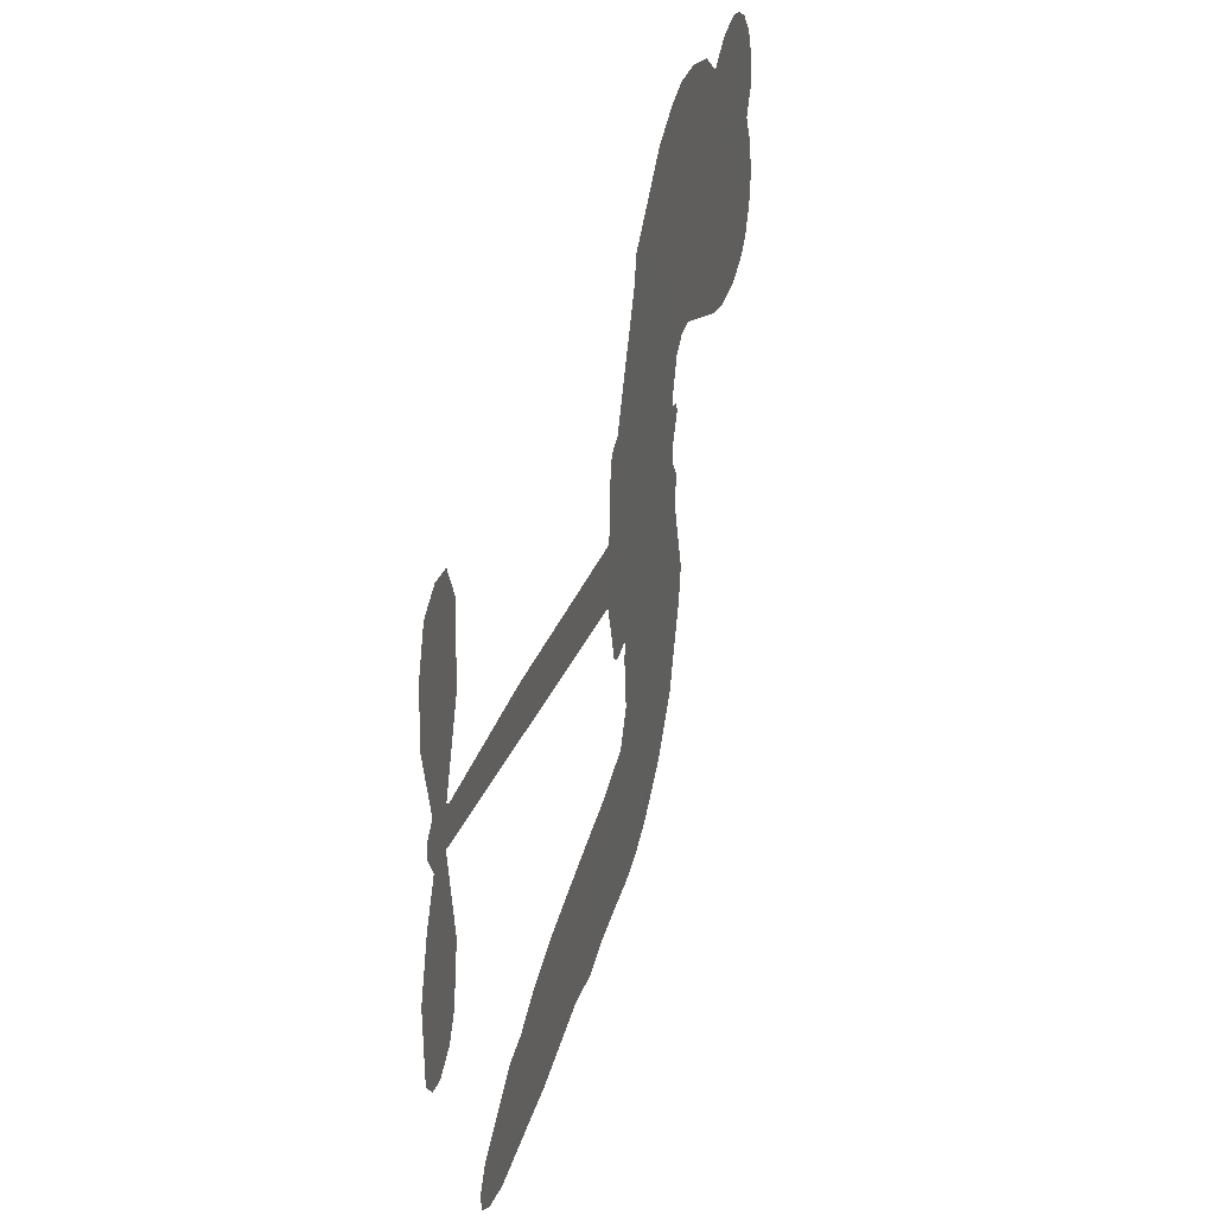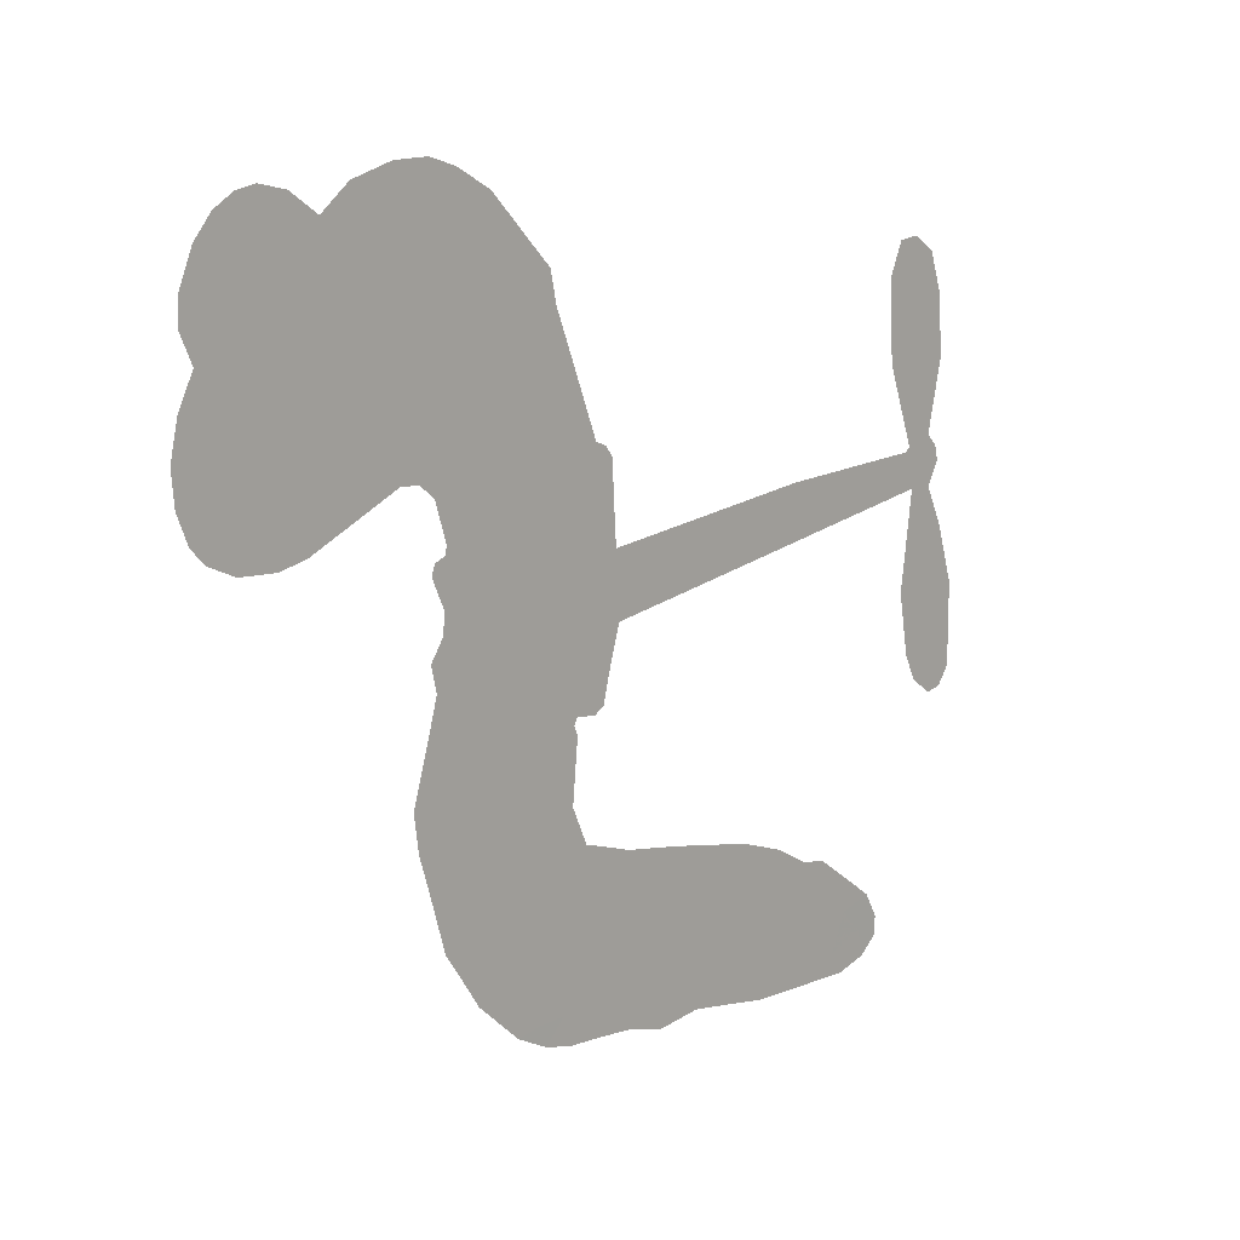
<metadata>
{"format":"obj","ext":"obj","renderer":"f3d","projection":"perspective","resolution":1024,"background":"white","views":[{"elev":35.4,"azim":106.8,"up":"+Y"},{"elev":12.4,"azim":-47.7,"up":"+Y"}]}
</metadata>
<code>
v -3781 902.3 0.2257
v -3770 951.3 0.2142
v -3748 995.8 0.1893
v -3765 1033 0.1564
v -3765 1069 0.1258
v -3744 1117 0
v -3719 1147 0.102
v -3690 1164 0.135
v -3662 1170 0.1547
v -3622 1161 0.1819
v -3581 1134 0.2241
v -3539 1167 0.2597
v -3479 1185 0.2811
v -3428 1186 0.2947
v -3388 1175 0.3046
v -3336 1147 0.3194
v -3245 1058 0.357
v -3236 1017 0.3705
v -3172 857.6 0.4716
v -3155 850.8 0.486
v -3145 836.1 0.5
v -3139 730 0.5272
v -2811 765.6 0.6118
v -2586 776.7 0.6795
v -2579 782.8 0.6864
v -2620 892.9 0.7179
v -2626 1002 0.7338
v -2605 1049 0.7382
v -2573 1053 0.741
v -2540 1033 0.75
v -2520 972.9 0.73
v -2516 891.6 0.7164
v -2538 795.1 0.6913
v -2522 778.3 0.6867
v -2518 758.8 0.6845
v -2535 725.7 0.6806
v -2509 672.1 0.6797
v -2484 591 0.6797
v -2484 477.7 0.6797
v -2502 452.9 0.6797
v -2525 448.3 0.6797
v -2558 470.4 0.6797
v -2576 506.1 0.6797
v -2591 591.8 0.6797
v -2571 727.2 0.6784
v -3134 642.5 0.5463
v -3160 548 0.5748
v -3176 538.1 0.5774
v -3205 543.3 0.5876
v -3210 532.5 0.6008
v -3205 521 0.6103
v -3213 436.5 0.669
v -3190 386.8 0.7013
v -3116 363.6 0.6935
v -2899 321.8 0.5832
v -2835 300.2 0.546
v -2783 271.9 0.5055
v -2746 264.9 0.4795
v -2651 197.3 0.3786
v -2631 163.1 0.324
v -2633 136.9 0.25
v -2659 115 0.3476
v -2704 102.9 0.4048
v -2869 109.8 0.5381
v -2993 130.8 0.6229
v -3058 123.8 0.662
v -3114 138.8 0.6969
v -3218 147.1 0.7854
v -3260 157.2 0.8353
v -3306 180.3 1
v -3368 235.5 0.7852
v -3420 311.2 0.7241
v -3458 435 0.6592
v -3465 485.2 0.64
v -3427 610.2 0.5732
v -3435 644.4 0.5548
v -3417 672.4 0.5366
v -3414 700.5 0.5138
v -3433 741.1 0.488
v -3427 754.9 0.4836
v -3411 760.7 0.475
v -3410 772.7 0.4601
v -3426 824.5 0.3966
v -3449 842.5 0.3579
v -3477 843.8 0.3262
v -3606 786.3 0.2586
v -3647 777.4 0.2511
v -3701 780.3 0.2439
v -3740 797.3 0.2394
v -3761 818.4 0.2368
v -3777 858 0.2319
v -2853 684.7 0.5994
v -2572 767.5 0.682
v -3387 763.4 0.4707
v -3226 546.4 0.5938
v -3209 478.6 0.6381
v -3412 740.9 0.4874
v -3175 827 0.4858
v -3148 595.4 0.5622
v -2712 705.9 0.6359
v -2557 783.8 0.688
v -2642 716.6 0.6569
v -2606 721.9 0.6682
v -3424 720.4 0.4976
v -3211 569.2 0.5788
v -2599 837.8 0.7066
v -2545 758.9 0.6836
v -2570 817.6 0.6984
v -2667 151.8 0.3594
v -2520 485.5 0.6797
v -3381 805.8 0.4356
v -3227 516.3 0.6142
v -3395 719.5 0.5014
v -3713 845.5 0.2382
v -3666 1117 0.1552
v -3460 890.4 0.3324
v -3142 783 0.5019
v -3182 566.1 0.574
v -2698 771.1 0.6416
v -2642 773.9 0.6585
v -3260 582.8 0.5787
v -3228 845.1 0.4567
v -3372 682 0.5268
v -3403 871.3 0.378
v -3190 609.2 0.5604
v -2594 748.5 0.6737
v -3281 532 0.6088
v -2625 747.1 0.6633
v -2659 745.1 0.6528
v -3386 635.3 0.5563
v -2776 202.2 0.4835
v -2581 659.5 0.6798
v -2585 1012 0.7367
v -2527 843.3 0.7065
v -2484 534.4 0.6797
v -3701 1049 0.1614
v -2677 711.3 0.6462
v -2770 237.9 0.4878
v -2555 690.3 0.6796
v -2837 231.9 0.5314
v -2698 231.1 0.436
v -2736 213.1 0.4558
v -3429 1109 0.2996
v -3220 227.8 0.7746
v -3739 883.9 0.2303
v -3642 848.1 0.2508
v -3705 1110 0.111
v -3305 772.7 0.4757
v -3277 463.9 0.6496
v -2623 947.5 0.7265
v -2564 857.1 0.709
v -3729 1027 0.1686
v -3684 977.6 0.2103
v -3695 1013 0.189
v -3626 1014 0.2197
v -3661 1037 0.1922
v -2787 106.4 0.4788
v -2699 185.1 0.4135
v -3417 1147 0.2993
v -3315 1021 0.3529
v -3230 187.1 0.8021
v -3633 811.9 0.2536
v -3542 814.8 0.2803
v -3676 821.5 0.2454
v -3347 779.4 0.4638
v -3240 460.6 0.6517
v -3265 405.8 0.6851
v -3659 1002 0.2092
v -3627 946.5 0.2398
v -3610 1077 0.2106
v -3671 1077 0.1665
v -3464 1140 0.2852
v -3377 1115 0.3145
v -3275 1030 0.3597
v -3166 143.6 0.7377
v -3270 218.1 0.8371
v -3350 733.9 0.4939
v -3316 848.8 0.4282
v -3629 1048 0.2071
v -3577 1034 0.2406
v -3291 1103 0.3381
v -3391 838.9 0.4059
v -3196 200.2 0.7629
v -3155 255.1 0.7213
v -3342 818.4 0.4387
v -3303 1062 0.3449
v -3204 937.4 0.4135
v -3360 857.7 0.4069
v -3336 1093 0.329
v -3355 936.3 0.3697
v -3280 955.8 0.3864
v -3370 897.5 0.3811
v -3267 992.2 0.3747
v -3315 901.3 0.4007
v -3418 934.7 0.3427
v -3220 977.2 0.3907
v -3404 904.4 0.3617
v -3243 945.2 0.4009
v -3273 913.9 0.408
v -3231 905.5 0.4239
v -3260 873.6 0.4322
v -3188 897.6 0.4395
v -3273 828.7 0.4521
v -3215 876.1 0.4445
v -3435 870.8 0.3566
v -3257 552.4 0.5947
v -3290 564.8 0.5908
v -3308 624.4 0.5591
v -3346 533 0.6117
v -2550 995.7 0.7369
v -2584 968.3 0.7299
v -2585 922.4 0.722
v -3679 895.5 0.2361
v -3678 858.5 0.2418
v -3221 749 0.5029
v -3725 956.3 0.211
v -3528 887.9 0.2908
v -3226 401.3 0.6893
v -3254 337.6 0.7251
v -3222 361.7 0.7096
v -3256 372.3 0.705
v -3321 372.9 0.7037
v -3289 353.1 0.7171
v -3201 300.7 0.7315
v -3343 306.5 0.7473
v -3221 327.9 0.7248
v -3254 283.1 0.7615
v -3174 341 0.71
v -3322 337.1 0.7274
v -3439 373.3 0.6901
v -3297 299.6 0.7569
v -3621 1118 0.1933
v -3641 1091 0.1846
v -3502 1152 0.2717
v -3536 1120 0.2538
v -3494 1110 0.2745
v -3528 1064 0.2617
v -3362 1161 0.3118
v -3387 1144 0.3078
v -3274 185.7 0.8842
v -3319 228.4 0.8518
v -3583 979.5 0.2505
v -3313 1125 0.3281
v -3394 1037 0.3236
v -3344 648.8 0.5464
v -3351 604.4 0.5721
v -3286 693.3 0.5222
v -3328 686.8 0.5242
v -3301 660.2 0.5395
v -3256 632.9 0.5533
v -3388 469.9 0.6463
v -2585 886.6 0.7155
v -2551 904.5 0.7185
v -2518 932.3 0.7232
v -2551 951 0.7269
v -3707 877.5 0.2347
v -3714 917.4 0.2253
v -3677 936.8 0.2266
v -3178 754.1 0.5093
v -3236 796.7 0.4783
v -3716 988 0.1974
v -3493 875.6 0.3121
v -3495 924 0.3038
v -3509 829.1 0.2987
v -3589 840.5 0.2655
v -3539 852.2 0.2851
v -3573 882.6 0.2703
v -3557 932.8 0.2714
v -3249 247.7 0.7878
v -3215 265.6 0.7543
v -3288 259.7 0.7952
v -3329 268.3 0.7847
v -3156 299.8 0.7124
v -3006 344.2 0.6428
v -3136 331.9 0.7002
v -3113 296.3 0.6932
v -3061 354.3 0.6703
v -3111 252.7 0.6962
v -3135 218.8 0.7136
v -3038 275.4 0.6548
v -3097 330.4 0.6848
v -3170 223.1 0.7373
v -3123 179.4 0.7058
v -3078 275.2 0.6767
v -3057 313.1 0.666
v -3076 168.8 0.6752
v -3018 307.9 0.6458
v -3057 222.4 0.6647
v -2969 255.4 0.6146
v -3096 216.2 0.6883
v -2952 333.3 0.6131
v -3001 275.1 0.6342
v -3019 238.2 0.6426
v -2966 295.6 0.6166
v -3018 181.8 0.6397
v -2916 270.4 0.5857
v -3153 375.4 0.7027
v -3569 1092 0.2353
v -3595 1009 0.2374
v -3616 983.1 0.2343
v -3562 1005 0.2548
v -3543 1033 0.2592
v -3544 969.9 0.2708
v -3480 1023 0.2913
v -3526 1001 0.2734
v -3500 966.5 0.2928
v -3459 949.8 0.3173
v -3447 920.1 0.3315
v -3420 988.8 0.3253
v -3467 987.1 0.3044
v -3374 1074 0.3226
v -3414 1072 0.3098
v -3352 1038 0.337
v -3462 1074 0.291
v -3438 1036 0.3071
v -3372 995.5 0.3424
v -3317 589.8 0.5786
v -3347 568.8 0.5919
v -3445 548.3 0.6113
v -3391 583.4 0.5866
v -3436 579.2 0.5936
v -3410 555.5 0.6036
v -3417 508.6 0.628
v -3279 609 0.5663
v -3229 606.4 0.5645
v -3212 648.8 0.5454
v -3430 464.3 0.6483
v -3367 355 0.7103
v -3750 921.1 0.2217
v -3178 790.6 0.4951
v -3273 791.5 0.472
v -3305 810.4 0.4535
v -3267 745.8 0.4968
v -3208 817.7 0.4769
v -3574 800.6 0.2675
v -3527 919.7 0.2876
v -3591 945 0.2543
v -3610 906.3 0.2533
v -3647 914.1 0.2406
v -3043 156.6 0.6543
v -2980 209.9 0.6182
v -3560 1061 0.2449
v -3496 1076 0.2761
v -3392 963.1 0.3446
v -3377 506.8 0.6271
v -3332 474.6 0.6437
v -3455 516.9 0.6271
v -3174 642.6 0.5475
v -3156 685.1 0.5353
v -3248 672.5 0.5342
v -3206 697.3 0.5264
v -3208 779.9 0.4925
v -3306 730.9 0.4999
v -3612 869.7 0.2572
v -2980 169.2 0.6153
v -2931 120.6 0.5793
v -2912 189.6 0.5739
v -2962 125.8 0.6006
v -2941 159.9 0.5895
v -2901 149.1 0.5625
v -2947 195.5 0.5968
v -2924 229.8 0.5858
v -2858 182.2 0.538
v -2881 241.4 0.561
v -2853 266.6 0.5482
v -2817 261.4 0.525
v -2867 311.1 0.5649
v -2993 663.6 0.5668
v -2975 747.7 0.5732
v -3177 716.6 0.5228
v -3244 711.9 0.5162
v -2865 146.2 0.5385
v -2812 154.4 0.5021
v -2828 108.1 0.5102
v -2744 164.4 0.4493
v -2884 281.8 0.569
v -3064 653 0.5522
v -2779 167 0.4787
v -2746 104.6 0.4437
v -2763 135.1 0.4618
v -2724 133.8 0.4252
v -3057 738.8 0.5547
v -3128 700 0.5374
v -3098 734.4 0.5441
v -2534 533.9 0.6797
v -2509 562.7 0.6797
v -2537 613.4 0.6797
v -2583 548.9 0.6797
v -2549 572.2 0.6797
v -3727 1078 0.1157
v -3262 499.2 0.6274
v -3302 499.5 0.6288
v -3316 939.5 0.3826
v -3313 980.2 0.3671
v -3294 874.4 0.4213
v -3394 273.5 0.7518
v -3381 309.9 0.7348
v -2930 303.9 0.5978
v -3402 416.6 0.6725
v -3359 400 0.685
v -3313 421.2 0.6748
v -3368 437.2 0.6639
v -3282 432.6 0.6685
v -3336 443.3 0.6614
v -2882 207 0.5572
v -2817 195.5 0.5116
v -2802 226.7 0.5075
v -3073 696.9 0.5506
v -3099 647.8 0.5468
v -3032 682.9 0.5592
v -3016 743.3 0.564
v -2923 674.1 0.5828
v -2997 705.7 0.5674
v -2958 668.9 0.5747
v -2893 756.7 0.5922
v -2947 712.5 0.5786
v -2902 713.4 0.5888
v -2934 752.2 0.5826
v -2888 679.4 0.591
v -2496 631.5 0.6797
v -2543 652 0.6797
v -2586 625.7 0.6797
v -3348 970.3 0.3594
v -3448 404.2 0.6737
v -3398 378 0.6931
v -3429 342.4 0.7075
v -3396 338.8 0.7149
v -3101 680.5 0.545
v -2754 768.4 0.6259
v -2725 742.7 0.6334
v -2782 695.3 0.6169
v -2747 700.6 0.6262
v -2770 732.4 0.6213
v -2810 725.1 0.6111
v -2852 761.1 0.6019
v -2864 723.1 0.5981
v -3157 189.5 0.7309
v -3191 166.4 0.7601
f 112 206 391
f 186 160 174
f 75 130 76
f 203 122 201
f 105 121 206
f 45 107 93
f 51 50 112
f 123 78 77
f 89 88 114
f 125 118 99
f 1 91 145
f 162 164 87
f 25 108 106
f 43 42 110
f 80 79 97
f 126 93 24
f 58 138 142
f 179 299 180
f 128 129 102
f 105 125 325
f 52 166 167
f 143 159 172
f 240 176 70
f 142 138 131
f 176 240 161
f 223 231 219
f 59 158 109
f 95 112 50
f 117 21 98
f 113 94 97
f 97 104 113
f 104 78 113
f 349 383 22
f 166 112 391
f 105 95 49
f 74 73 327
f 51 112 96
f 82 94 111
f 107 34 101
f 52 218 53
f 323 345 322
f 203 260 122
f 90 89 114
f 167 221 218
f 145 256 257
f 91 90 114
f 298 232 170
f 98 19 334
f 282 183 437
f 77 76 130
f 4 3 152
f 152 5 4
f 56 365 366
f 45 126 103
f 115 9 8
f 8 7 147
f 45 139 36
f 106 151 252
f 147 7 6
f 381 158 375
f 114 145 91
f 246 208 245
f 136 154 156
f 10 9 115
f 19 122 334
f 205 83 124
f 17 174 18
f 84 205 116
f 165 111 94
f 182 83 111
f 162 146 164
f 239 15 159
f 206 207 127
f 129 137 102
f 236 234 235
f 350 250 326
f 172 159 14
f 180 302 342
f 126 45 93
f 322 318 320
f 239 238 15
f 211 150 212
f 5 152 390
f 136 152 154
f 25 93 101
f 31 30 210
f 107 45 36
f 124 192 197
f 161 183 144
f 119 430 137
f 120 119 129
f 296 364 376
f 359 361 355
f 287 274 285
f 363 373 406
f 276 285 281
f 50 49 95
f 53 218 220
f 275 54 297
f 49 48 118
f 126 128 103
f 274 287 294
f 58 57 138
f 78 123 113
f 407 406 131
f 118 105 49
f 375 158 142
f 68 161 69
f 61 109 62
f 421 139 132
f 109 60 59
f 166 52 96
f 423 394 160
f 60 109 61
f 348 349 351
f 85 84 116
f 141 58 142
f 162 87 86
f 43 110 385
f 134 32 151
f 386 385 135
f 110 42 41
f 110 135 385
f 102 103 128
f 57 366 407
f 40 110 41
f 40 39 110
f 421 387 420
f 119 137 129
f 141 158 59
f 37 36 139
f 105 206 95
f 47 118 48
f 94 81 97
f 95 206 112
f 430 433 432
f 432 100 430
f 413 416 369
f 82 81 94
f 177 165 94
f 98 20 19
f 98 21 20
f 97 79 104
f 63 62 109
f 108 151 106
f 117 330 259
f 210 133 211
f 93 107 101
f 83 82 111
f 259 22 117
f 348 99 46
f 47 99 118
f 24 93 25
f 132 139 45
f 35 34 107
f 126 24 128
f 101 34 33
f 118 125 105
f 130 123 77
f 115 8 147
f 128 24 120
f 108 101 33
f 27 133 28
f 108 33 134
f 255 253 254
f 185 111 165
f 28 133 29
f 133 30 29
f 129 128 120
f 110 39 135
f 159 15 14
f 145 114 256
f 193 160 394
f 101 108 25
f 389 388 385
f 36 35 107
f 168 154 153
f 81 80 97
f 372 373 363
f 151 108 134
f 214 114 164
f 145 257 329
f 163 265 335
f 179 233 171
f 390 6 5
f 147 390 171
f 113 123 177
f 177 123 248
f 209 346 392
f 397 396 225
f 261 154 152
f 27 150 211
f 253 252 151
f 152 136 390
f 3 2 216
f 168 169 300
f 261 152 3
f 168 156 154
f 261 153 154
f 234 236 172
f 179 156 155
f 147 171 115
f 64 374 372
f 375 380 381
f 141 142 158
f 142 131 375
f 172 14 13
f 143 173 239
f 308 205 197
f 196 198 187
f 283 175 67
f 161 144 176
f 264 266 163
f 214 146 213
f 85 262 264
f 262 85 116
f 114 88 164
f 87 164 88
f 177 94 113
f 332 148 331
f 112 166 96
f 166 149 403
f 346 209 345
f 223 219 221
f 169 168 153
f 155 156 168
f 265 162 86
f 162 265 146
f 179 180 170
f 11 10 232
f 136 156 171
f 171 156 179
f 12 234 13
f 172 13 234
f 173 311 189
f 189 311 313
f 16 173 189
f 200 198 199
f 288 280 284
f 183 282 144
f 270 184 224
f 70 176 241
f 245 248 123
f 148 165 177
f 188 194 192
f 188 182 185
f 179 155 299
f 179 170 233
f 299 300 242
f 301 302 180
f 188 192 124
f 17 181 186
f 83 182 124
f 438 161 68
f 437 283 279
f 288 290 286
f 220 226 228
f 332 165 148
f 188 185 178
f 17 186 174
f 189 186 181
f 174 193 18
f 185 182 111
f 202 187 200
f 182 188 124
f 16 189 243
f 311 173 312
f 189 313 186
f 194 190 192
f 18 193 196
f 194 188 178
f 190 195 197
f 160 193 174
f 198 196 193
f 122 204 201
f 393 194 199
f 160 313 316
f 304 314 343
f 190 197 192
f 198 193 191
f 197 195 308
f 199 191 393
f 198 191 199
f 395 194 178
f 198 200 187
f 201 200 199
f 204 19 202
f 395 199 194
f 201 395 203
f 332 178 185
f 204 202 200
f 260 331 333
f 201 204 200
f 19 204 122
f 83 205 84
f 197 205 124
f 207 206 121
f 206 127 391
f 324 317 207
f 130 320 246
f 250 350 249
f 123 130 245
f 127 207 209
f 207 121 324
f 30 133 210
f 133 27 211
f 150 26 212
f 210 211 255
f 252 212 26
f 253 255 212
f 146 354 339
f 258 153 216
f 146 214 164
f 256 214 213
f 353 247 333
f 348 46 349
f 2 1 329
f 216 257 258
f 307 263 308
f 354 267 338
f 52 167 218
f 221 220 218
f 221 167 223
f 269 270 227
f 219 226 220
f 53 220 228
f 167 222 223
f 219 220 221
f 402 400 404
f 328 225 229
f 222 229 223
f 269 227 271
f 226 227 224
f 224 273 228
f 397 72 396
f 71 70 241
f 227 226 219
f 226 224 228
f 223 229 231
f 144 269 176
f 273 224 184
f 297 53 228
f 399 251 327
f 231 229 225
f 400 402 399
f 426 427 425
f 71 241 272
f 219 231 227
f 10 115 232
f 233 115 171
f 170 232 233
f 115 233 232
f 11 235 12
f 234 12 235
f 11 232 298
f 236 143 172
f 235 11 298
f 235 237 343
f 299 301 180
f 237 302 304
f 143 239 159
f 173 16 238
f 173 238 239
f 70 69 240
f 161 240 69
f 176 269 271
f 271 231 272
f 338 268 337
f 262 263 217
f 314 312 143
f 189 181 243
f 316 313 244
f 246 245 130
f 249 248 245
f 319 322 321
f 318 207 317
f 250 249 208
f 215 260 333
f 249 245 208
f 248 247 353
f 250 208 324
f 247 248 249
f 325 250 324
f 325 326 250
f 230 399 424
f 400 222 401
f 106 252 26
f 253 151 32
f 255 254 31
f 212 252 253
f 210 255 31
f 253 32 254
f 212 255 211
f 214 256 114
f 257 256 213
f 257 213 258
f 216 2 329
f 339 258 213
f 169 153 258
f 330 117 98
f 326 351 350
f 331 260 203
f 259 330 352
f 3 216 261
f 153 261 216
f 263 262 116
f 266 264 262
f 310 304 305
f 301 242 303
f 265 266 267
f 266 262 217
f 267 266 217
f 265 163 266
f 268 267 217
f 268 338 267
f 263 336 217
f 268 303 337
f 270 269 144
f 227 231 271
f 270 144 282
f 227 270 224
f 272 231 225
f 176 271 241
f 272 225 396
f 241 271 272
f 184 278 276
f 228 273 275
f 276 284 285
f 285 274 277
f 273 276 275
f 284 276 278
f 184 276 273
f 54 275 281
f 175 283 437
f 276 281 275
f 279 184 282
f 278 184 279
f 437 279 282
f 290 288 284
f 376 398 296
f 277 54 281
f 282 184 270
f 438 183 161
f 66 286 67
f 67 286 283
f 279 290 278
f 284 280 285
f 285 280 287
f 277 281 285
f 340 65 295
f 278 290 284
f 292 287 280
f 294 287 292
f 340 286 66
f 341 293 295
f 292 280 293
f 358 359 355
f 279 283 290
f 286 290 283
f 293 280 288
f 291 294 398
f 294 292 289
f 295 293 288
f 289 292 293
f 294 289 296
f 294 291 274
f 340 288 286
f 293 341 289
f 361 362 341
f 365 376 364
f 342 170 180
f 275 297 228
f 237 235 298
f 300 299 155
f 301 299 242
f 168 300 155
f 337 300 169
f 242 337 303
f 342 302 237
f 305 301 303
f 311 312 244
f 336 303 268
f 307 310 306
f 301 305 302
f 305 303 306
f 303 336 306
f 304 302 305
f 307 306 263
f 305 306 310
f 308 263 116
f 307 195 309
f 308 116 205
f 195 307 308
f 309 344 316
f 309 244 315
f 307 309 310
f 315 310 309
f 312 173 143
f 313 311 244
f 314 143 236
f 315 312 314
f 244 309 316
f 186 313 160
f 343 314 236
f 315 314 304
f 315 304 310
f 244 312 315
f 344 309 195
f 393 394 423
f 208 246 317
f 318 317 246
f 75 320 130
f 207 318 209
f 323 251 345
f 320 318 246
f 320 321 322
f 322 319 323
f 320 75 321
f 318 322 209
f 347 74 323
f 327 323 74
f 317 324 208
f 325 324 121
f 105 325 121
f 326 325 125
f 348 326 125
f 350 247 249
f 230 425 399
f 323 327 251
f 427 397 328
f 73 399 327
f 145 329 1
f 216 329 257
f 334 330 98
f 215 352 260
f 332 331 203
f 331 148 333
f 178 332 203
f 332 185 165
f 353 333 148
f 371 247 350
f 122 260 334
f 334 260 352
f 336 263 306
f 265 86 335
f 268 217 336
f 300 337 242
f 337 169 338
f 169 258 339
f 265 354 146
f 146 339 213
f 169 339 338
f 65 340 66
f 288 340 295
f 65 355 295
f 341 295 355
f 237 298 342
f 170 342 298
f 235 343 236
f 304 343 237
f 195 190 344
f 423 344 190
f 346 345 251
f 322 345 209
f 399 425 400
f 391 392 149
f 99 348 125
f 323 319 347
f 413 410 368
f 259 370 22
f 215 351 370
f 326 348 351
f 371 333 247
f 370 351 349
f 371 215 333
f 259 352 215
f 334 352 330
f 148 177 353
f 248 353 177
f 267 354 265
f 339 354 338
f 360 363 357
f 289 341 362
f 357 359 360
f 358 356 359
f 364 140 365
f 360 359 356
f 355 65 358
f 361 359 357
f 356 64 360
f 364 405 140
f 361 357 362
f 355 361 341
f 357 363 405
f 289 362 296
f 360 64 372
f 374 157 373
f 296 362 364
f 362 357 405
f 366 365 140
f 398 376 55
f 366 140 407
f 56 366 57
f 417 415 418
f 365 56 367
f 428 384 383
f 22 370 349
f 215 370 259
f 350 351 371
f 215 371 351
f 373 157 380
f 363 360 372
f 378 375 131
f 373 378 406
f 372 374 373
f 381 380 379
f 365 367 376
f 55 376 367
f 377 410 408
f 46 383 349
f 406 378 131
f 373 380 378
f 63 381 379
f 380 375 378
f 157 379 380
f 63 109 381
f 158 381 109
f 408 382 384
f 22 383 384
f 386 135 38
f 377 408 428
f 428 46 409
f 385 386 389
f 387 386 38
f 389 44 388
f 421 420 37
f 422 44 387
f 386 387 389
f 43 385 388
f 44 389 387
f 171 390 136
f 6 390 147
f 392 391 127
f 166 391 149
f 209 392 127
f 149 392 346
f 394 393 191
f 190 194 393
f 193 394 191
f 423 160 316
f 203 395 178
f 199 395 201
f 272 396 71
f 222 328 229
f 328 397 225
f 291 398 55
f 294 296 398
f 400 328 222
f 401 222 167
f 399 402 251
f 167 403 401
f 404 149 346
f 404 400 401
f 346 251 402
f 166 403 167
f 404 403 149
f 404 401 403
f 346 402 404
f 140 405 363
f 362 405 364
f 407 131 138
f 363 406 140
f 407 138 57
f 140 406 407
f 410 377 368
f 413 411 410
f 428 408 384
f 382 408 410
f 413 414 416
f 382 410 411
f 369 411 413
f 416 414 412
f 436 434 435
f 413 368 414
f 417 416 412
f 92 436 419
f 418 369 416
f 417 419 436
f 139 421 37
f 417 418 416
f 417 412 419
f 387 38 420
f 422 421 132
f 344 423 316
f 421 422 387
f 393 423 190
f 72 397 427
f 399 73 424
f 400 425 328
f 425 427 328
f 425 230 426
f 72 427 426
f 46 428 383
f 377 428 409
f 119 429 430
f 137 430 100
f 432 433 431
f 429 23 433
f 434 431 433
f 433 430 429
f 434 433 23
f 415 417 436
f 92 431 434
f 434 436 92
f 434 23 435
f 415 436 435
f 437 183 438
f 68 175 438
f 437 438 175

</code>
